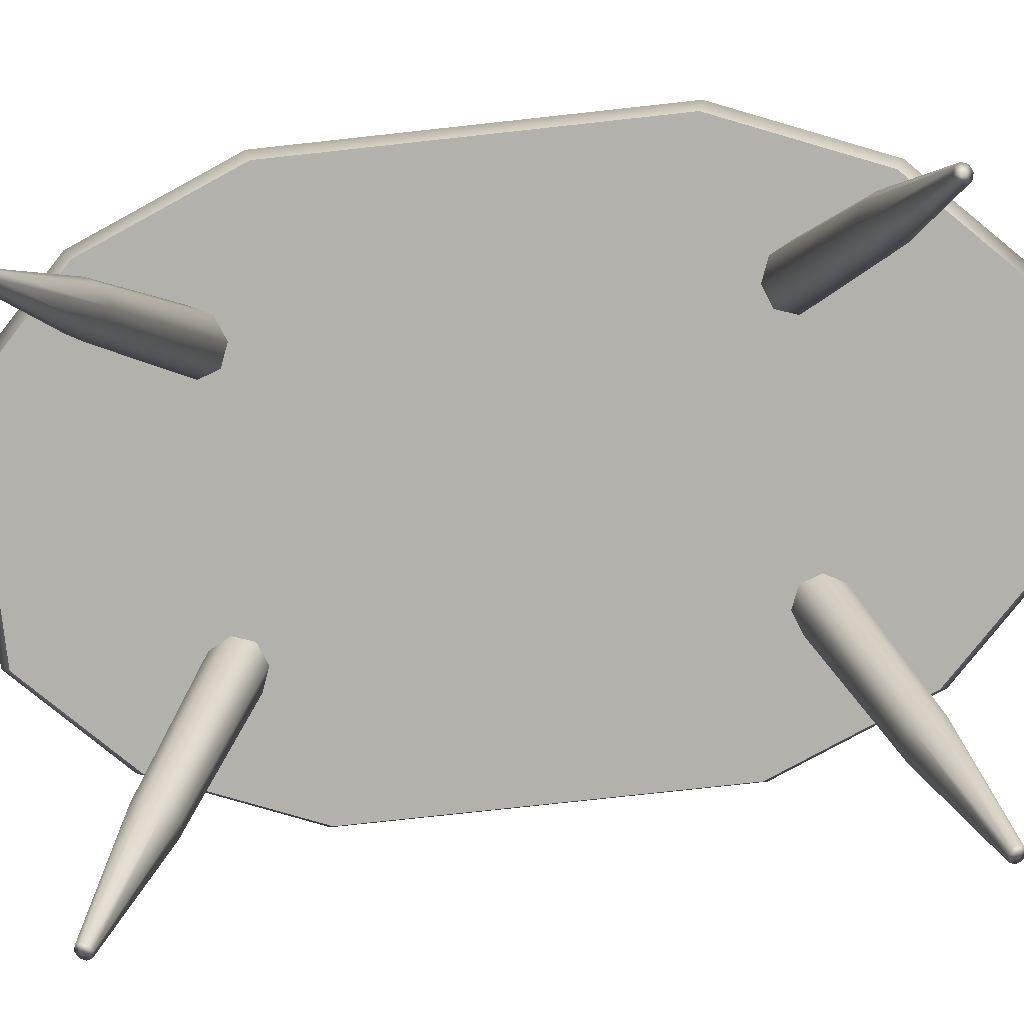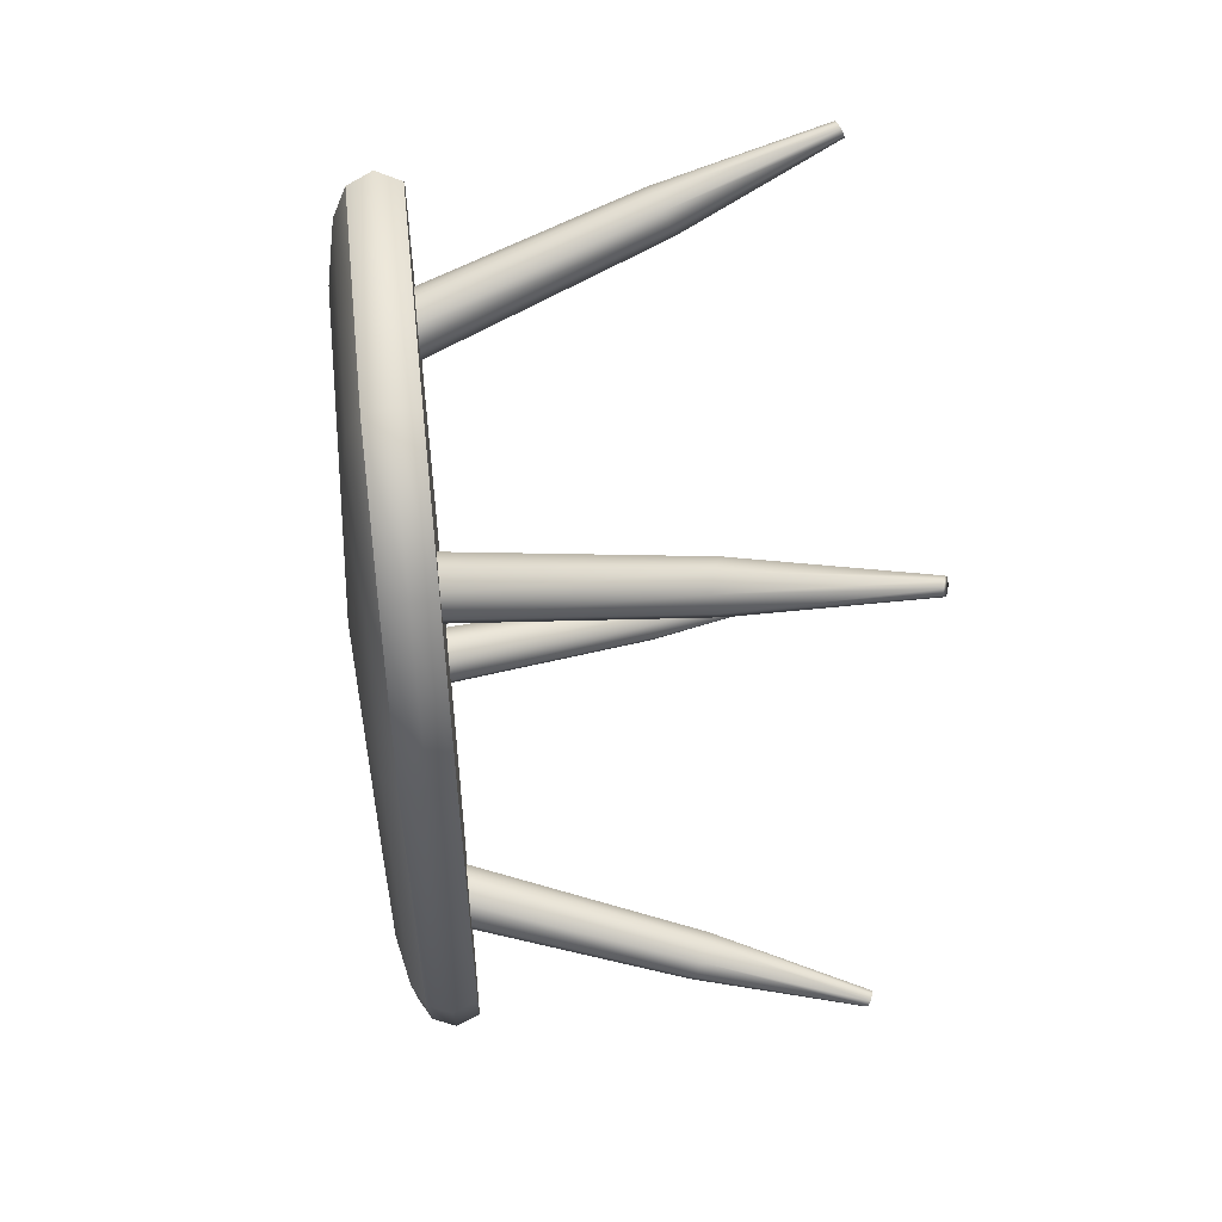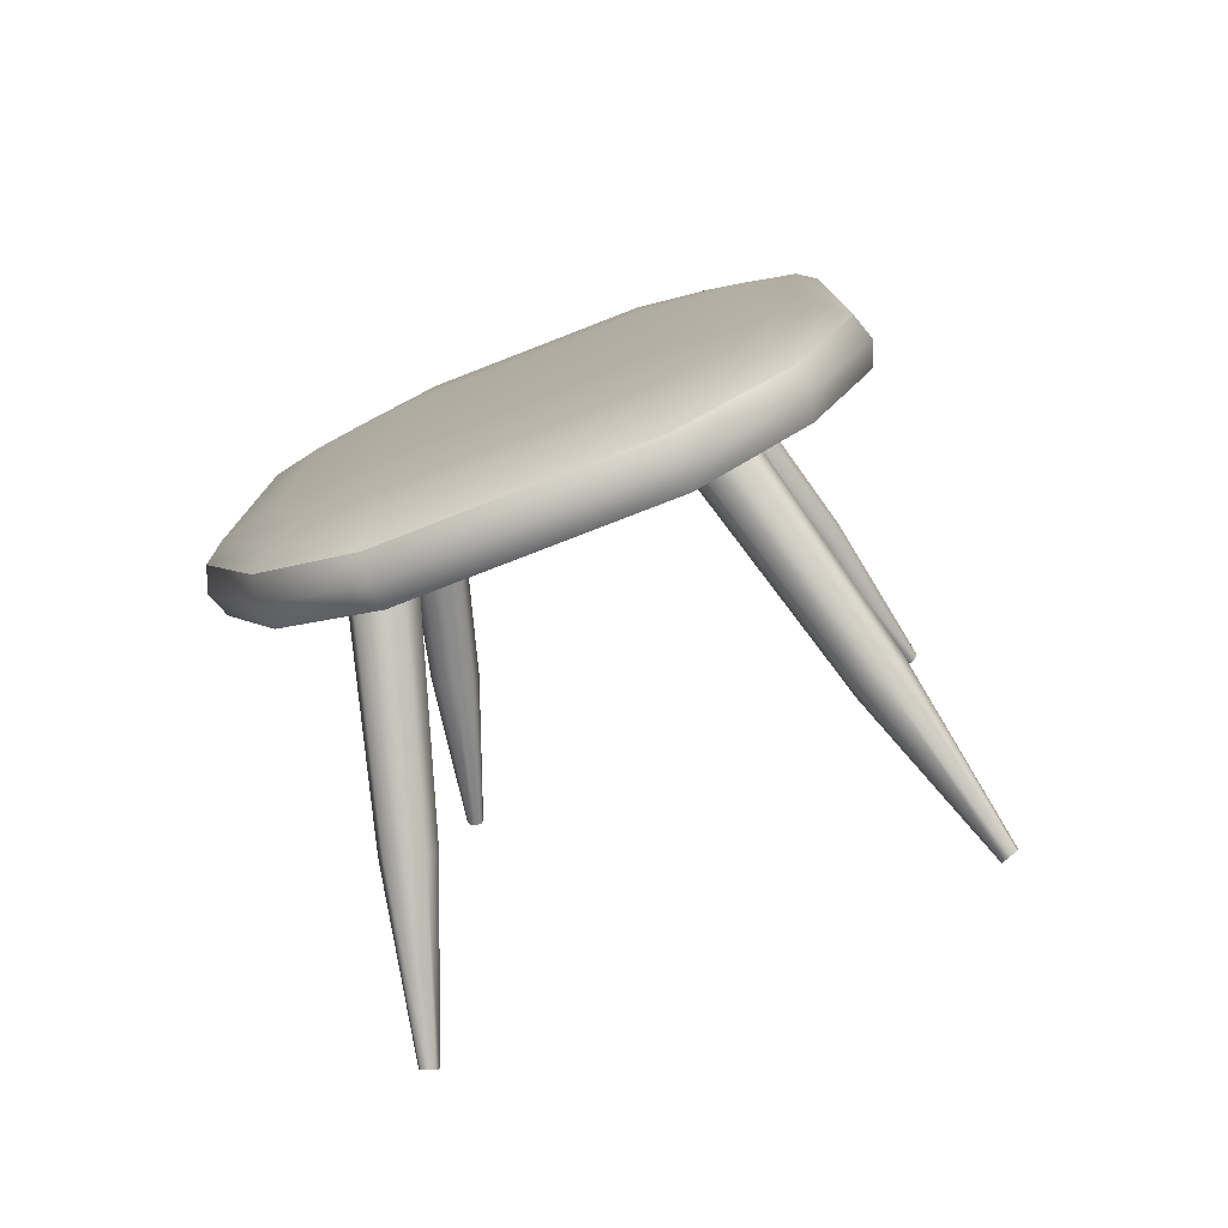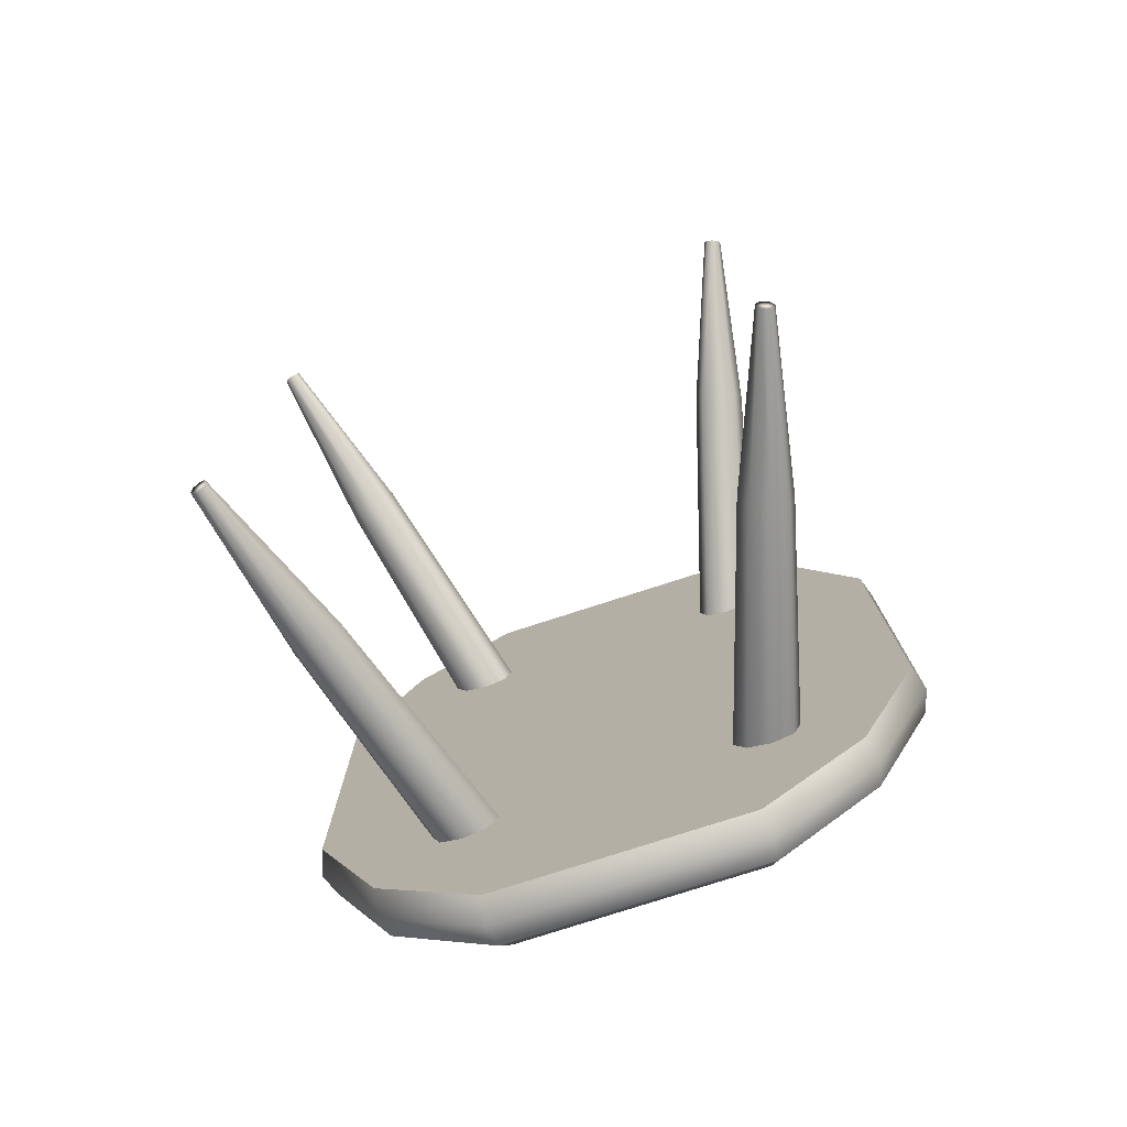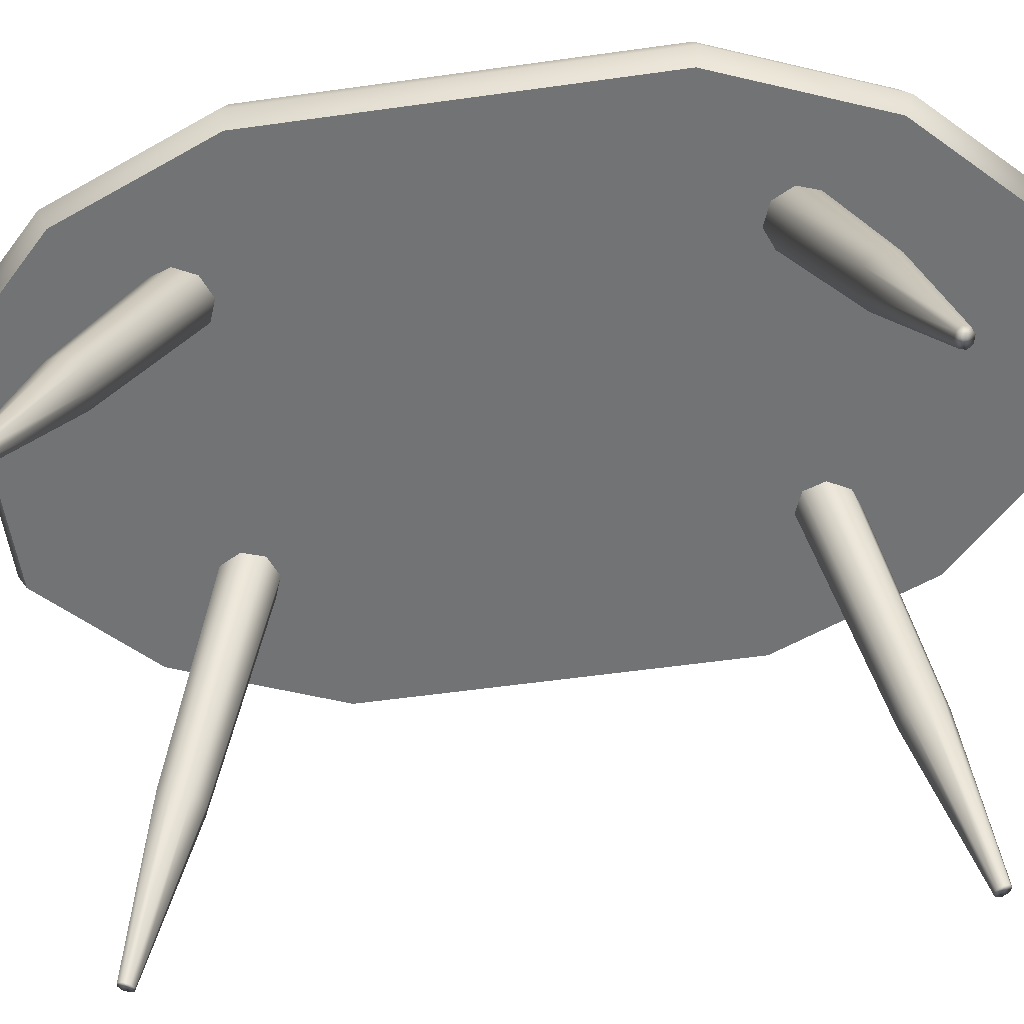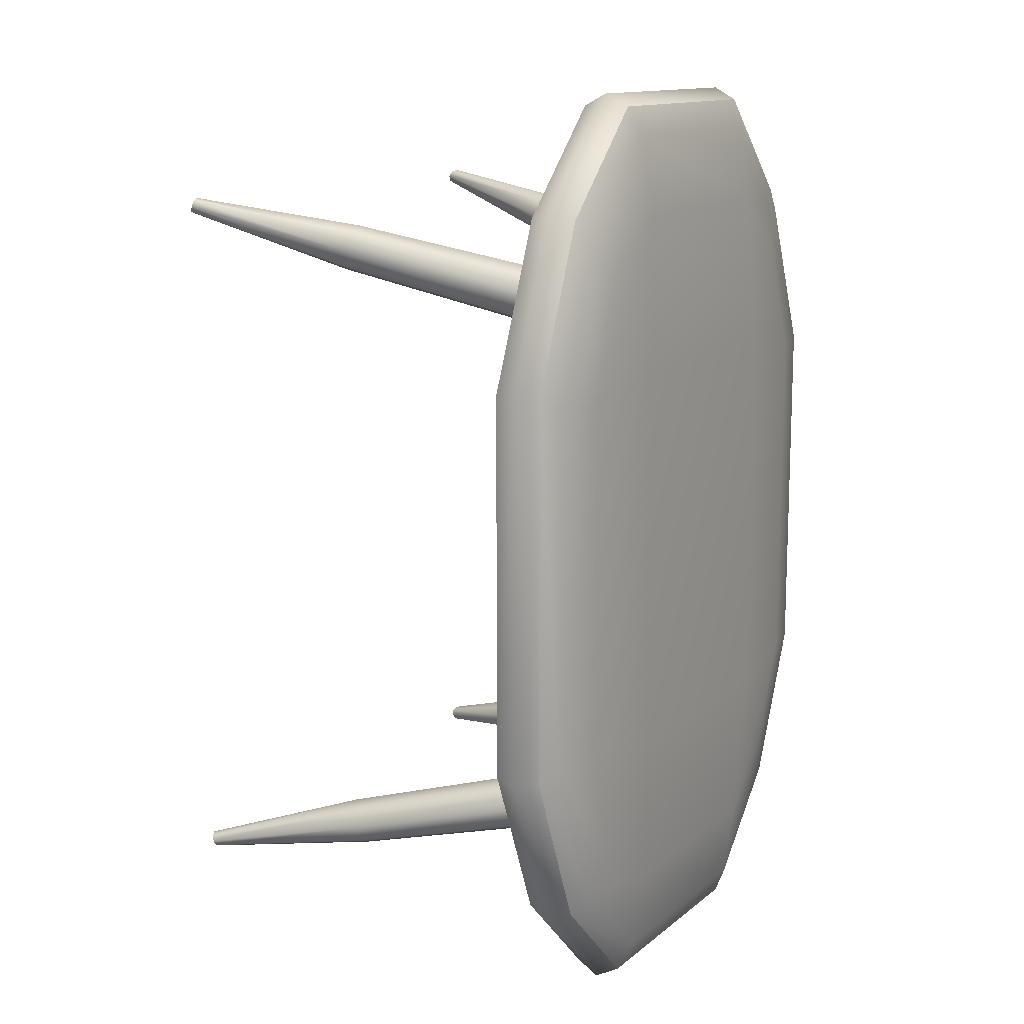
<metadata>
{"format":"obj","ext":"obj","renderer":"f3d","projection":"perspective","resolution":1024,"background":"white","views":[{"elev":-79.0,"azim":-83.8,"up":"+Y"},{"elev":54.4,"azim":-96.2,"up":"+Z"},{"elev":-77.8,"azim":-158.8,"up":"+Z"},{"elev":-77.7,"azim":17.9,"up":"+Z"},{"elev":-55.8,"azim":-81.6,"up":"+Y"},{"elev":13.1,"azim":120.6,"up":"+Z"}]}
</metadata>
<code>
g default
v -3.129 6.44 4.835
v 3.129 6.44 4.835
v -3.129 7.558 4.835
v 3.129 7.558 4.835
v -3.129 7.558 -4.835
v 3.129 7.558 -4.835
v -3.129 6.44 -4.835
v 3.129 6.44 -4.835
v -3.773 6.44 5.83
v -3.773 7.224 5.83
v 3.773 7.224 5.83
v 3.773 6.44 5.83
v -3.773 7.224 -5.83
v -3.773 6.44 -5.83
v 3.773 6.44 -5.83
v 3.773 7.224 -5.83
v 2.043 7.23 7.533
v 4.875 6.44 3.158
v 4.875 7.23 3.158
v -4.875 6.44 -3.158
v -4.875 7.23 -3.158
v -2.043 7.23 -7.533
v -2.043 6.44 -7.533
v 2.043 7.23 -7.533
v 2.043 6.44 -7.533
v 4.875 7.23 -3.158
v 4.875 6.44 -3.158
v -3.552 6.44 5.488
v 3.552 6.44 5.488
v 3.552 7.423 5.488
v -3.552 7.423 5.488
v -3.552 7.423 -5.488
v 3.552 7.423 -5.488
v 3.552 6.44 -5.488
v -3.552 6.44 -5.488
v -1.888 7.623 5.788
v -3.745 7.623 2.918
v 1.888 7.623 5.788
v 3.745 7.623 2.918
v 3.745 7.623 -2.918
v 1.888 7.623 -5.788
v -1.888 7.623 -5.788
v -3.745 7.623 -2.918
v -1.888 6.44 -5.788
v -3.745 6.44 -2.918
v 1.888 6.44 -5.788
v 3.745 6.44 -2.918
v 3.745 6.44 2.918
v 1.888 6.44 5.788
v -1.888 6.44 5.788
v -3.745 6.44 2.918
v -4.875 7.23 3.158
v -4.875 6.44 3.158
v -2.043 6.44 7.533
v -2.043 7.23 7.533
v 2.043 6.44 7.533
v -2.082 7.758 3.218
v 2.082 7.758 3.218
v 2.082 7.758 -3.218
v -2.082 7.758 -3.218
v -2.082 6.44 -3.218
v 2.082 6.44 -3.218
v 2.082 6.44 3.218
v -2.082 6.44 3.218
v -1.927 6.44 7.063
v 1.927 6.44 7.063
v 1.927 7.448 7.063
v -1.927 7.448 7.063
v -1.927 7.448 -7.063
v 1.927 7.448 -7.063
v 1.927 6.44 -7.063
v -1.927 6.44 -7.063
v 4.571 6.44 2.978
v 4.571 6.44 -2.978
v 4.571 7.448 -2.978
v 4.571 7.448 2.978
v -4.571 6.44 -2.978
v -4.571 6.44 2.978
v -4.571 7.448 2.978
v -4.571 7.448 -2.978
v -3.873 6.832 5.985
v -5.004 6.835 3.241
v -5.004 6.835 -3.241
v -3.873 6.832 -5.985
v -2.098 6.835 -7.733
v 2.098 6.835 -7.733
v 3.873 6.832 -5.985
v 5.004 6.835 -3.241
v 5.004 6.835 3.241
v 3.873 6.832 5.985
v 2.098 6.835 7.733
v -2.098 6.835 7.733
v -4.105 -0.009467 5.898
v -4.203 0.03474 5.929
v -4.301 0.05334 5.884
v -4.341 0.03544 5.789
v -4.301 -0.00848 5.701
v -4.203 -0.05268 5.67
v -4.105 -0.07128 5.715
v -4.065 -0.05338 5.81
v -1.95 6.844 4.553
v -2.305 7.005 4.664
v -2.66 7.072 4.5
v -2.807 7.007 4.157
v -2.66 6.848 3.835
v -2.305 6.687 3.724
v -1.95 6.619 3.889
v -1.803 6.684 4.232
v -4.203 -0.008974 5.799
v -2.305 6.846 4.194
v -3.155 2.745 5.443
v -3.44 2.874 5.532
v -3.726 2.928 5.4
v -3.844 2.876 5.124
v -3.726 2.747 4.866
v -3.44 2.618 4.777
v -3.155 2.564 4.909
v -3.037 2.616 5.185
v 4.105 -0.009468 5.898
v 4.203 0.03474 5.929
v 4.301 0.05334 5.884
v 4.341 0.03544 5.789
v 4.301 -0.008481 5.701
v 4.203 -0.05268 5.67
v 4.105 -0.07128 5.715
v 4.065 -0.05338 5.81
v 1.95 6.844 4.553
v 2.305 7.005 4.664
v 2.66 7.072 4.5
v 2.807 7.007 4.157
v 2.66 6.848 3.835
v 2.305 6.687 3.724
v 1.95 6.619 3.889
v 1.803 6.684 4.232
v 4.203 -0.008974 5.799
v 3.155 2.745 5.443
v 3.44 2.874 5.532
v 3.726 2.928 5.4
v 3.844 2.876 5.124
v 3.726 2.747 4.866
v 3.44 2.618 4.777
v 3.155 2.564 4.909
v 3.037 2.616 5.185
v -4.105 -0.009467 -5.898
v -4.203 0.03474 -5.929
v -4.301 0.05334 -5.884
v -4.341 0.03544 -5.789
v -4.301 -0.00848 -5.701
v -4.203 -0.05268 -5.67
v -4.105 -0.07128 -5.715
v -4.065 -0.05338 -5.81
v -1.95 6.844 -4.553
v -2.305 7.005 -4.664
v -2.66 7.072 -4.5
v -2.807 7.007 -4.157
v -2.66 6.848 -3.835
v -2.305 6.687 -3.724
v -1.95 6.619 -3.889
v -1.803 6.684 -4.232
v -4.203 -0.008974 -5.799
v -2.305 6.846 -4.194
v -3.155 2.745 -5.443
v -3.44 2.874 -5.532
v -3.726 2.928 -5.4
v -3.844 2.876 -5.124
v -3.726 2.747 -4.866
v -3.44 2.618 -4.777
v -3.155 2.564 -4.909
v -3.037 2.616 -5.185
v 4.105 -0.009467 -5.898
v 4.203 0.03474 -5.929
v 4.301 0.05334 -5.884
v 4.341 0.03544 -5.789
v 4.301 -0.00848 -5.701
v 4.203 -0.05268 -5.67
v 4.105 -0.07128 -5.715
v 4.065 -0.05338 -5.81
v 1.95 6.844 -4.553
v 2.305 7.005 -4.664
v 2.66 7.072 -4.5
v 2.807 7.007 -4.157
v 2.66 6.848 -3.835
v 2.305 6.687 -3.724
v 1.95 6.619 -3.889
v 1.803 6.684 -4.232
v 4.203 -0.008974 -5.799
v 2.305 6.846 -4.194
v 3.155 2.745 -5.443
v 3.44 2.874 -5.532
v 3.726 2.928 -5.4
v 3.844 2.876 -5.124
v 3.726 2.747 -4.866
v 3.44 2.618 -4.777
v 3.155 2.564 -4.909
v 3.037 2.616 -5.185
g Tv_Table
f 3 36 57 37
f 57 36 38 58
f 37 57 60 43
f 38 4 39 58
f 58 39 40 59
f 57 58 59 60
f 59 40 6 41
f 59 41 42 60
f 43 60 42 5
f 7 44 61 45
f 61 44 46 62
f 45 61 64 51
f 46 8 47 62
f 62 47 48 63
f 61 62 63 64
f 63 48 2 49
f 63 49 50 64
f 51 64 50 1
f 53 9 81 82
f 82 83 20 53
f 92 81 9 54
f 91 92 54 56
f 90 91 56 12
f 89 90 12 18
f 27 88 89 18
f 83 84 14 20
f 23 14 84 85
f 25 23 85 86
f 25 86 87 15
f 27 15 87 88
f 1 50 65 28
f 65 50 49 66
f 56 54 65 66
f 28 65 54 9
f 49 2 29 66
f 66 29 12 56
f 55 17 67 68
f 17 11 30 67
f 67 30 4 38
f 67 38 36 68
f 10 55 68 31
f 31 68 36 3
f 5 42 69 32
f 69 42 41 70
f 24 22 69 70
f 32 69 22 13
f 41 6 33 70
f 70 33 16 24
f 23 25 71 72
f 25 15 34 71
f 71 34 8 46
f 71 46 44 72
f 14 23 72 35
f 35 72 44 7
f 2 48 73 29
f 73 48 47 74
f 27 18 73 74
f 29 73 18 12
f 47 8 34 74
f 74 34 15 27
f 19 26 75 76
f 26 16 33 75
f 75 33 6 40
f 75 40 39 76
f 11 19 76 30
f 30 76 39 4
f 7 45 77 35
f 77 45 51 78
f 53 20 77 78
f 35 77 20 14
f 51 1 28 78
f 78 28 9 53
f 21 52 79 80
f 52 10 31 79
f 79 31 3 37
f 79 37 43 80
f 13 21 80 32
f 32 80 43 5
f 82 81 10 52
f 21 83 82 52
f 21 13 84 83
f 85 84 13 22
f 86 85 22 24
f 87 86 24 16
f 88 87 16 26
f 89 88 26 19
f 19 11 90 89
f 17 91 90 11
f 17 55 92 91
f 55 10 81 92
f 111 101 102 112
f 112 102 103 113
f 113 103 104 114
f 114 104 105 115
f 115 105 106 116
f 116 106 107 117
f 117 107 108 118
f 118 108 101 111
f 94 109 93
f 95 109 94
f 96 109 95
f 97 109 96
f 98 109 97
f 99 109 98
f 100 109 99
f 93 109 100
f 101 110 102
f 102 110 103
f 103 110 104
f 104 110 105
f 105 110 106
f 106 110 107
f 107 110 108
f 108 110 101
f 93 111 112 94
f 94 112 113 95
f 95 113 114 96
f 96 114 115 97
f 97 115 116 98
f 98 116 117 99
f 99 117 118 100
f 100 118 111 93
f 136 137 128 127
f 137 138 129 128
f 138 139 130 129
f 139 140 131 130
f 140 141 132 131
f 141 142 133 132
f 142 143 134 133
f 143 136 127 134
f 120 119 135
f 121 120 135
f 122 121 135
f 123 122 135
f 124 123 135
f 125 124 135
f 126 125 135
f 119 126 135
f 119 120 137 136
f 120 121 138 137
f 121 122 139 138
f 122 123 140 139
f 123 124 141 140
f 124 125 142 141
f 125 126 143 142
f 126 119 136 143
f 162 163 153 152
f 163 164 154 153
f 164 165 155 154
f 165 166 156 155
f 166 167 157 156
f 167 168 158 157
f 168 169 159 158
f 169 162 152 159
f 145 144 160
f 146 145 160
f 147 146 160
f 148 147 160
f 149 148 160
f 150 149 160
f 151 150 160
f 144 151 160
f 152 153 161
f 153 154 161
f 154 155 161
f 155 156 161
f 156 157 161
f 157 158 161
f 158 159 161
f 159 152 161
f 144 145 163 162
f 145 146 164 163
f 146 147 165 164
f 147 148 166 165
f 148 149 167 166
f 149 150 168 167
f 150 151 169 168
f 151 144 162 169
f 188 178 179 189
f 189 179 180 190
f 190 180 181 191
f 191 181 182 192
f 192 182 183 193
f 193 183 184 194
f 194 184 185 195
f 195 185 178 188
f 171 186 170
f 172 186 171
f 173 186 172
f 174 186 173
f 175 186 174
f 176 186 175
f 177 186 176
f 170 186 177
f 178 187 179
f 179 187 180
f 180 187 181
f 181 187 182
f 182 187 183
f 183 187 184
f 184 187 185
f 185 187 178
f 170 188 189 171
f 171 189 190 172
f 172 190 191 173
f 173 191 192 174
f 174 192 193 175
f 175 193 194 176
f 176 194 195 177
f 177 195 188 170

</code>
